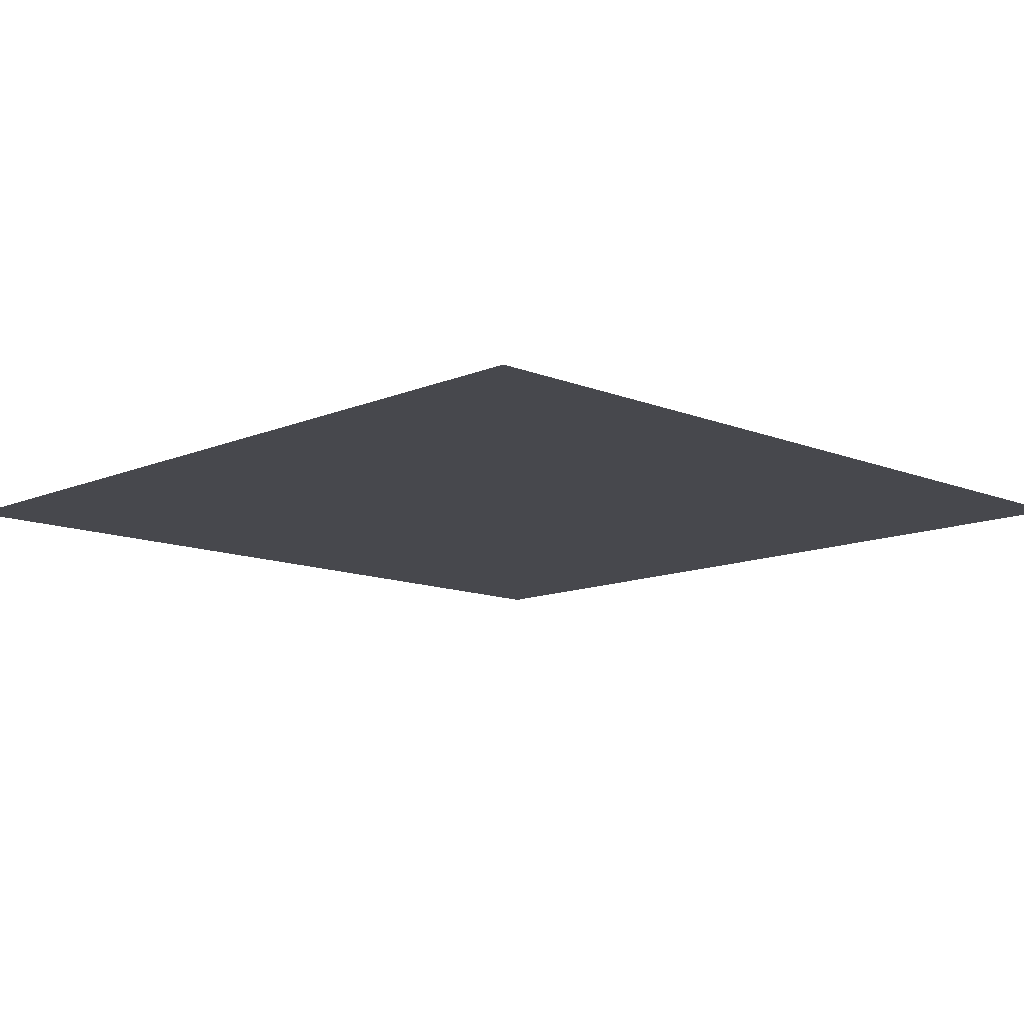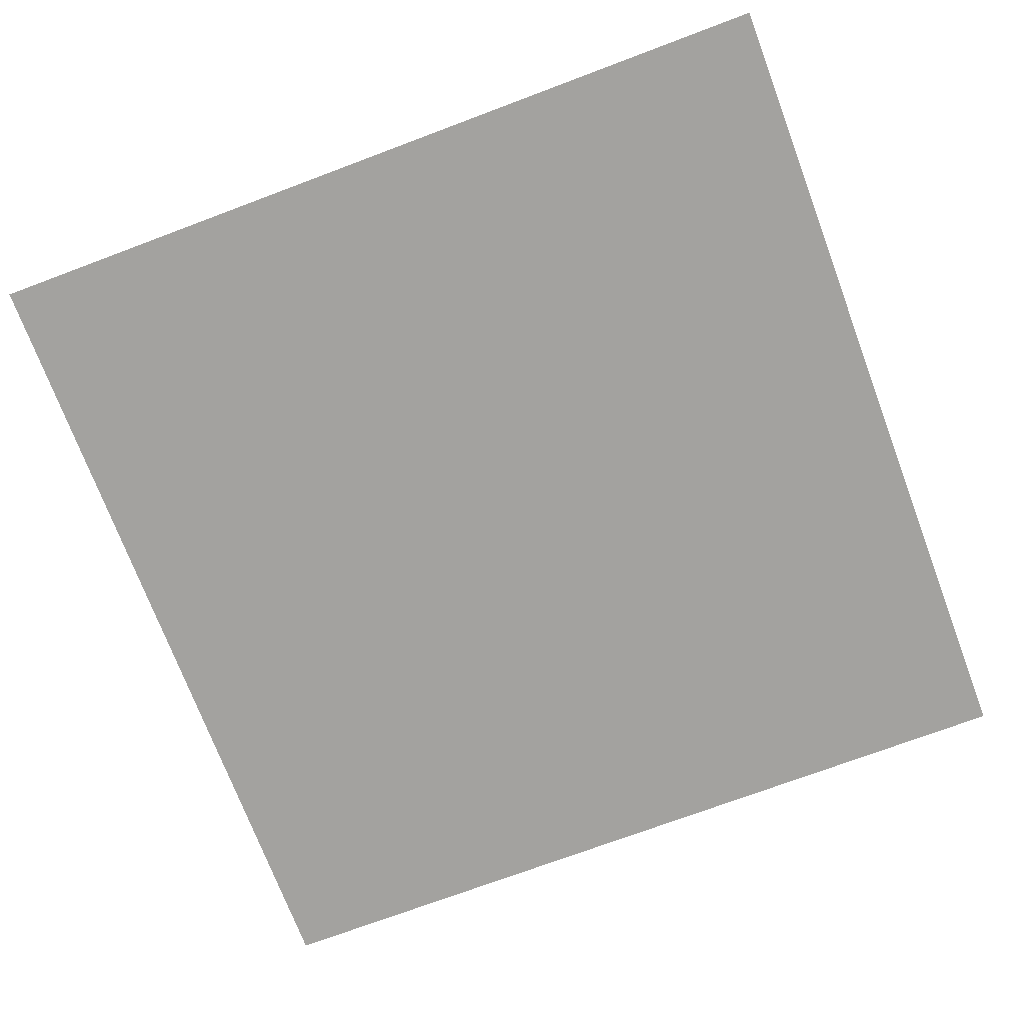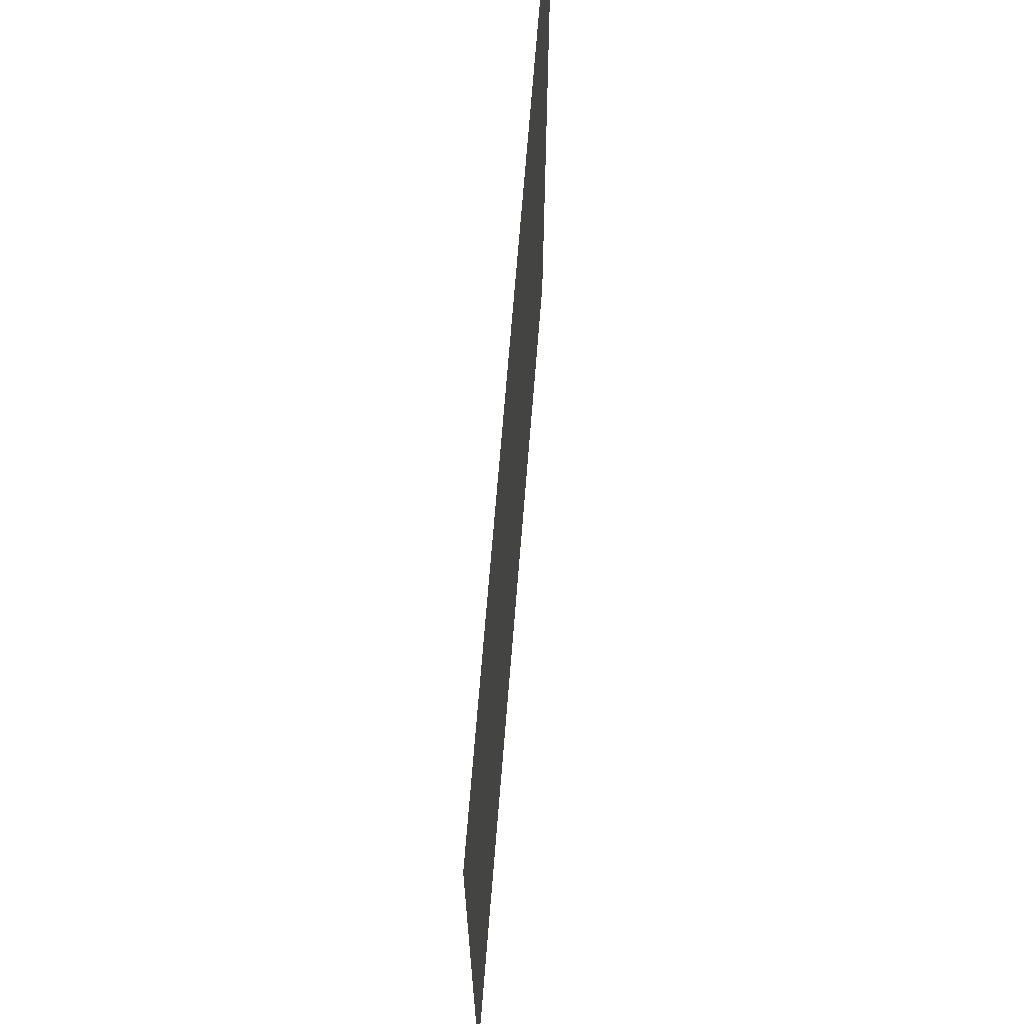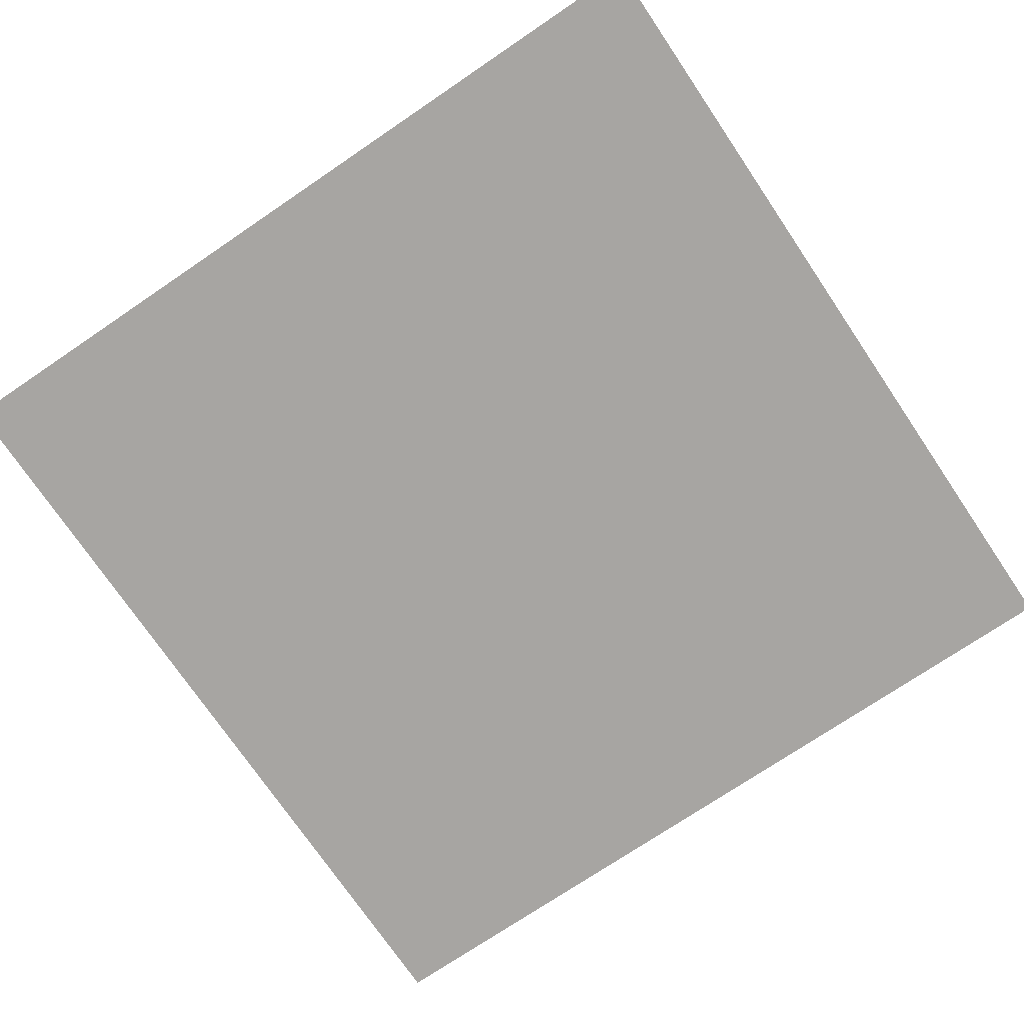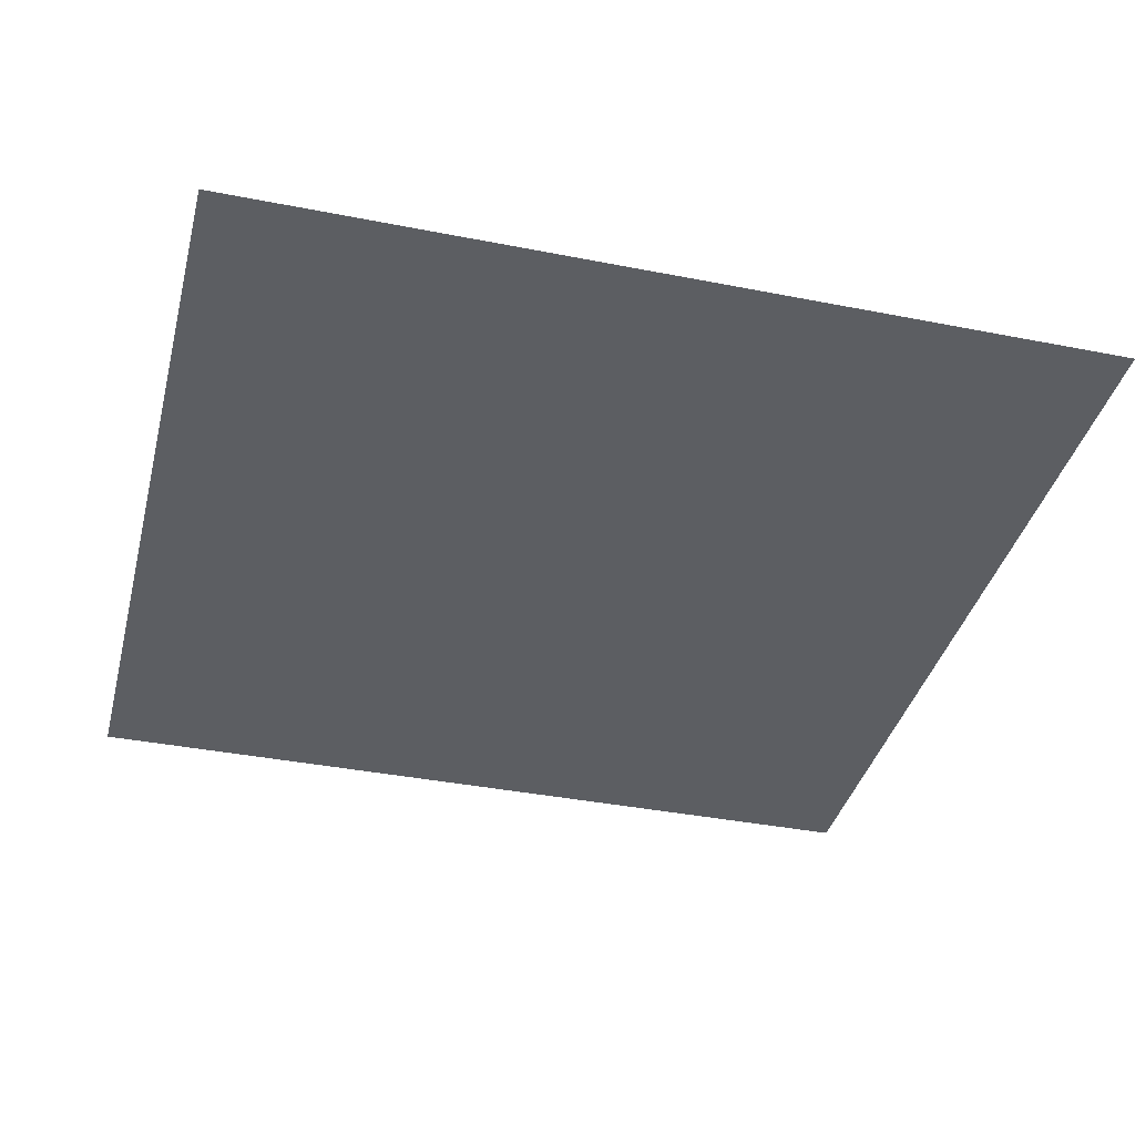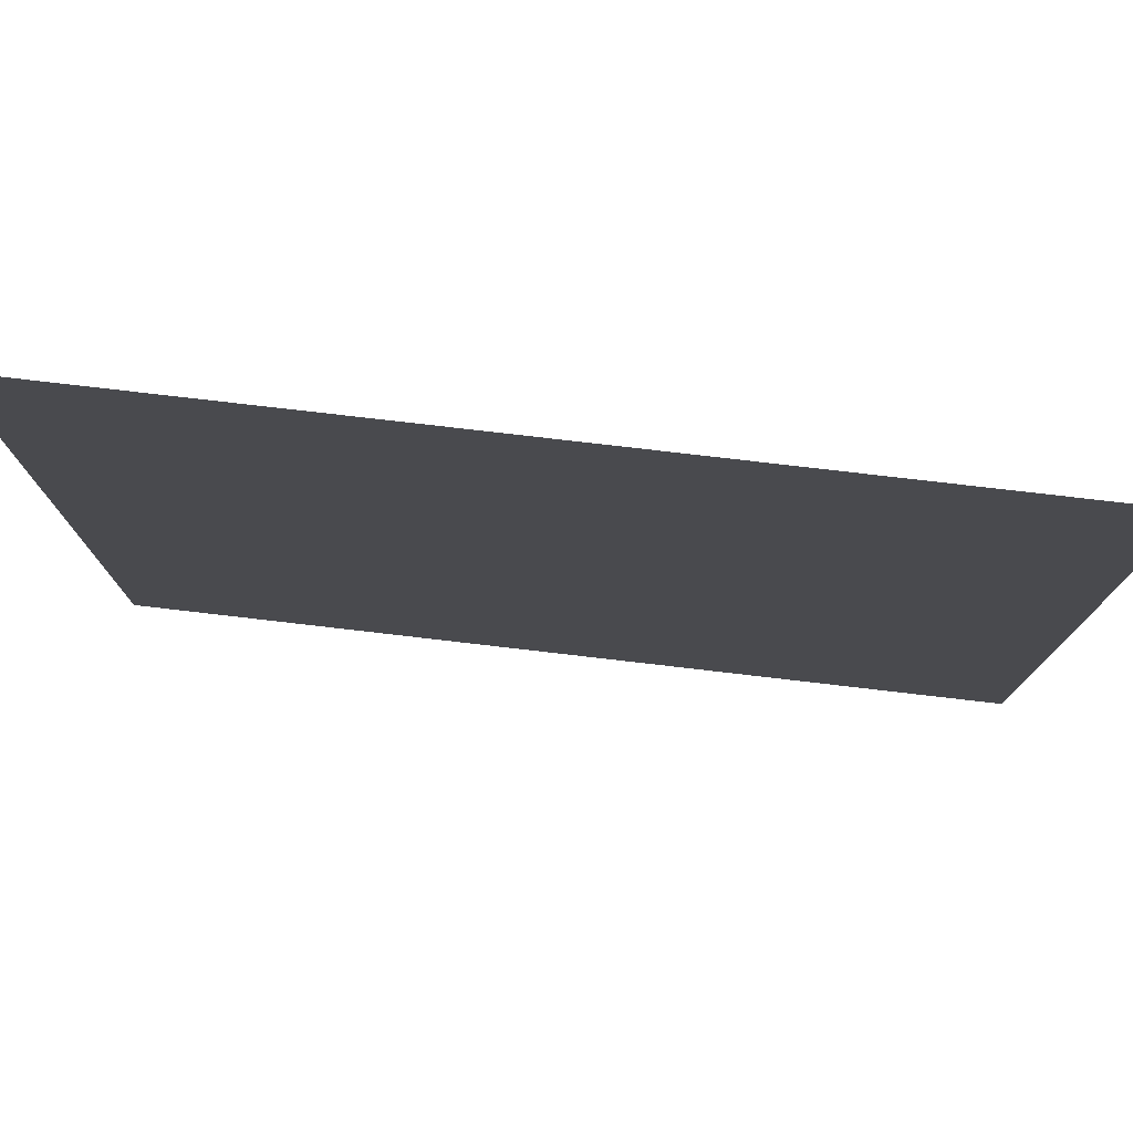
<metadata>
{"format":"obj","ext":"obj","renderer":"f3d","projection":"perspective","resolution":1024,"background":"white","views":[{"elev":-11.9,"azim":-134.3,"up":"+Z"},{"elev":-72.6,"azim":-159.4,"up":"+Z"},{"elev":69.9,"azim":-85.4,"up":"+Y"},{"elev":-73.9,"azim":-55.9,"up":"+Z"},{"elev":-37.9,"azim":75.9,"up":"+Z"},{"elev":78.4,"azim":-173.4,"up":"+Y"}]}
</metadata>
<code>
v -480 -32 0
v -512 -32 0
v -512 0 0
v -480 0 0
v -448 -32 0
v -448 0 0
v -416 -32 0
v -416 0 0
v -384 -32 0
v -384 0 0
v -352 -32 0
v -352 0 0
v -320 -32 0
v -320 0 0
v -288 -32 0
v -288 0 0
v -256 -32 0
v -256 0 0
v -224 -32 0
v -224 0 0
v -192 -32 0
v -192 0 0
v -160 -32 0
v -160 0 0
v -128 -32 0
v -128 0 0
v -96 -32 0
v -96 0 0
v -64 -32 0
v -64 0 0
v -32 -32 0
v -32 0 0
v 0 -32 0
v 0 0 0
v -480 -64 0
v -512 -64 0
v -192 -64 0
v -224 -64 0
v 0 -64 0
v -32 -64 0
v -480 -96 0
v -512 -96 0
v -192 -96 0
v -224 -96 0
v 0 -96 0
v -32 -96 0
v -480 -128 0
v -512 -128 0
v -384 -128 0
v -416 -128 0
v -416 -96 0
v -384 -96 0
v -352 -128 0
v -352 -96 0
v -320 -128 0
v -320 -96 0
v -288 -128 0
v -288 -96 0
v -192 -128 0
v -224 -128 0
v -96 -128 0
v -128 -128 0
v -128 -96 0
v -96 -96 0
v 0 -128 0
v -32 -128 0
v -480 -160 0
v -512 -160 0
v -384 -160 0
v -416 -160 0
v -96 -160 0
v -128 -160 0
v 0 -160 0
v -32 -160 0
v -480 -192 0
v -512 -192 0
v -384 -192 0
v -416 -192 0
v -96 -192 0
v -128 -192 0
v 0 -192 0
v -32 -192 0
v -480 -224 0
v -512 -224 0
v -384 -224 0
v -416 -224 0
v -352 -224 0
v -352 -192 0
v -320 -224 0
v -320 -192 0
v -288 -224 0
v -288 -192 0
v -256 -224 0
v -256 -192 0
v -224 -224 0
v -224 -192 0
v -192 -224 0
v -192 -192 0
v -96 -224 0
v -128 -224 0
v 0 -224 0
v -32 -224 0
v -480 -256 0
v -512 -256 0
v -384 -256 0
v -416 -256 0
v -192 -256 0
v -224 -256 0
v -96 -256 0
v -128 -256 0
v 0 -256 0
v -32 -256 0
v -480 -288 0
v -512 -288 0
v -384 -288 0
v -416 -288 0
v -192 -288 0
v -224 -288 0
v -96 -288 0
v -128 -288 0
v 0 -288 0
v -32 -288 0
v -480 -320 0
v -512 -320 0
v -384 -320 0
v -416 -320 0
v -288 -320 0
v -320 -320 0
v -320 -288 0
v -288 -288 0
v -192 -320 0
v -224 -320 0
v -160 -320 0
v -160 -288 0
v -128 -320 0
v -96 -320 0
v 0 -320 0
v -32 -320 0
v -480 -352 0
v -512 -352 0
v -288 -352 0
v -320 -352 0
v -96 -352 0
v -128 -352 0
v 0 -352 0
v -32 -352 0
v -480 -384 0
v -512 -384 0
v -288 -384 0
v -320 -384 0
v -96 -384 0
v -128 -384 0
v 0 -384 0
v -32 -384 0
v -480 -416 0
v -512 -416 0
v -448 -416 0
v -448 -384 0
v -416 -416 0
v -416 -384 0
v -384 -416 0
v -384 -384 0
v -288 -416 0
v -320 -416 0
v -256 -416 0
v -256 -384 0
v -224 -416 0
v -224 -384 0
v -192 -416 0
v -192 -384 0
v -96 -416 0
v -128 -416 0
v 0 -416 0
v -32 -416 0
v -480 -448 0
v -512 -448 0
v -288 -448 0
v -320 -448 0
v -96 -448 0
v -128 -448 0
v 0 -448 0
v -32 -448 0
v -480 -480 0
v -512 -480 0
v -288 -480 0
v -320 -480 0
v -96 -480 0
v -128 -480 0
v 0 -480 0
v -32 -480 0
v -480 -512 0
v -512 -512 0
v -448 -512 0
v -448 -480 0
v -416 -512 0
v -416 -480 0
v -384 -512 0
v -384 -480 0
v -352 -512 0
v -352 -480 0
v -320 -512 0
v -288 -512 0
v -256 -512 0
v -256 -480 0
v -224 -512 0
v -224 -480 0
v -192 -512 0
v -192 -480 0
v -160 -512 0
v -160 -480 0
v -128 -512 0
v -96 -512 0
v -64 -512 0
v -64 -480 0
v -32 -512 0
v 0 -512 0
v -448 -64 0
v -416 -64 0
v -384 -64 0
v -352 -64 0
v -320 -64 0
v -288 -64 0
v -256 -64 0
v -160 -64 0
v -128 -64 0
v -96 -64 0
v -64 -64 0
v -448 -96 0
v -256 -96 0
v -160 -96 0
v -64 -96 0
v -448 -128 0
v -256 -128 0
v -160 -128 0
v -64 -128 0
v -448 -160 0
v -352 -160 0
v -320 -160 0
v -288 -160 0
v -256 -160 0
v -224 -160 0
v -192 -160 0
v -160 -160 0
v -64 -160 0
v -448 -192 0
v -160 -192 0
v -64 -192 0
v -448 -224 0
v -160 -224 0
v -64 -224 0
v -448 -256 0
v -352 -256 0
v -320 -256 0
v -288 -256 0
v -256 -256 0
v -160 -256 0
v -64 -256 0
v -448 -288 0
v -352 -288 0
v -256 -288 0
v -64 -288 0
v -448 -320 0
v -352 -320 0
v -256 -320 0
v -64 -320 0
v -448 -352 0
v -416 -352 0
v -384 -352 0
v -352 -352 0
v -256 -352 0
v -224 -352 0
v -192 -352 0
v -160 -352 0
v -64 -352 0
v -352 -384 0
v -160 -384 0
v -64 -384 0
v -352 -416 0
v -160 -416 0
v -64 -416 0
v -448 -448 0
v -416 -448 0
v -384 -448 0
v -352 -448 0
v -256 -448 0
v -224 -448 0
v -192 -448 0
v -160 -448 0
v -64 -448 0
g mesh_0001
f 1 2 3 4
f 5 1 4 6
f 7 5 6 8
f 9 7 8 10
f 11 9 10 12
f 13 11 12 14
f 15 13 14 16
f 17 15 16 18
f 19 17 18 20
f 21 19 20 22
f 23 21 22 24
f 25 23 24 26
f 27 25 26 28
f 29 27 28 30
f 31 29 30 32
f 33 31 32 34
f 35 36 2 1
f 37 38 19 21
f 39 40 31 33
f 41 42 36 35
f 43 44 38 37
f 45 46 40 39
f 47 48 42 41
f 49 50 51 52
f 53 49 52 54
f 55 53 54 56
f 57 55 56 58
f 59 60 44 43
f 61 62 63 64
f 65 66 46 45
f 67 68 48 47
f 69 70 50 49
f 71 72 62 61
f 73 74 66 65
f 75 76 68 67
f 77 78 70 69
f 79 80 72 71
f 81 82 74 73
f 83 84 76 75
f 85 86 78 77
f 87 85 77 88
f 89 87 88 90
f 91 89 90 92
f 93 91 92 94
f 95 93 94 96
f 97 95 96 98
f 99 100 80 79
f 101 102 82 81
f 103 104 84 83
f 105 106 86 85
f 107 108 95 97
f 109 110 100 99
f 111 112 102 101
f 113 114 104 103
f 115 116 106 105
f 117 118 108 107
f 119 120 110 109
f 121 122 112 111
f 123 124 114 113
f 125 126 116 115
f 127 128 129 130
f 131 132 118 117
f 133 131 117 134
f 135 133 134 120
f 136 135 120 119
f 137 138 122 121
f 139 140 124 123
f 141 142 128 127
f 143 144 135 136
f 145 146 138 137
f 147 148 140 139
f 149 150 142 141
f 151 152 144 143
f 153 154 146 145
f 155 156 148 147
f 157 155 147 158
f 159 157 158 160
f 161 159 160 162
f 163 164 150 149
f 165 163 149 166
f 167 165 166 168
f 169 167 168 170
f 171 172 152 151
f 173 174 154 153
f 175 176 156 155
f 177 178 164 163
f 179 180 172 171
f 181 182 174 173
f 183 184 176 175
f 185 186 178 177
f 187 188 180 179
f 189 190 182 181
f 191 192 184 183
f 193 191 183 194
f 195 193 194 196
f 197 195 196 198
f 199 197 198 200
f 201 199 200 186
f 202 201 186 185
f 203 202 185 204
f 205 203 204 206
f 207 205 206 208
f 209 207 208 210
f 211 209 210 188
f 212 211 188 187
f 213 212 187 214
f 215 213 214 190
f 216 215 190 189
g mesh_0002
f 217 35 1 5
f 218 217 5 7
f 219 218 7 9
f 220 219 9 11
f 221 220 11 13
f 222 221 13 15
f 223 222 15 17
f 38 223 17 19
f 224 37 21 23
f 225 224 23 25
f 226 225 25 27
f 227 226 27 29
f 40 227 29 31
f 228 41 35 217
f 51 228 217 218
f 52 51 218 219
f 54 52 219 220
f 56 54 220 221
f 58 56 221 222
f 229 58 222 223
f 44 229 223 38
f 230 43 37 224
f 63 230 224 225
f 64 63 225 226
f 231 64 226 227
f 46 231 227 40
f 232 47 41 228
f 50 232 228 51
f 233 57 58 229
f 60 233 229 44
f 234 59 43 230
f 62 234 230 63
f 235 61 64 231
f 66 235 231 46
f 236 67 47 232
f 70 236 232 50
f 237 69 49 53
f 238 237 53 55
f 239 238 55 57
f 240 239 57 233
f 241 240 233 60
f 242 241 60 59
f 243 242 59 234
f 72 243 234 62
f 244 71 61 235
f 74 244 235 66
f 245 75 67 236
f 78 245 236 70
f 88 77 69 237
f 90 88 237 238
f 92 90 238 239
f 94 92 239 240
f 96 94 240 241
f 98 96 241 242
f 246 98 242 243
f 80 246 243 72
f 247 79 71 244
f 82 247 244 74
f 248 83 75 245
f 86 248 245 78
f 249 97 98 246
f 100 249 246 80
f 250 99 79 247
f 102 250 247 82
f 251 103 83 248
f 106 251 248 86
f 252 105 85 87
f 253 252 87 89
f 254 253 89 91
f 255 254 91 93
f 108 255 93 95
f 256 107 97 249
f 110 256 249 100
f 257 109 99 250
f 112 257 250 102
f 258 113 103 251
f 116 258 251 106
f 259 115 105 252
f 129 259 252 253
f 130 129 253 254
f 260 130 254 255
f 118 260 255 108
f 134 117 107 256
f 120 134 256 110
f 261 119 109 257
f 122 261 257 112
f 262 123 113 258
f 126 262 258 116
f 263 125 115 259
f 128 263 259 129
f 264 127 130 260
f 132 264 260 118
f 265 136 119 261
f 138 265 261 122
f 266 139 123 262
f 267 266 262 126
f 268 267 126 125
f 269 268 125 263
f 142 269 263 128
f 270 141 127 264
f 271 270 264 132
f 272 271 132 131
f 273 272 131 133
f 144 273 133 135
f 274 143 136 265
f 146 274 265 138
f 158 147 139 266
f 160 158 266 267
f 162 160 267 268
f 275 162 268 269
f 150 275 269 142
f 166 149 141 270
f 168 166 270 271
f 170 168 271 272
f 276 170 272 273
f 152 276 273 144
f 277 151 143 274
f 154 277 274 146
f 278 161 162 275
f 164 278 275 150
f 279 169 170 276
f 172 279 276 152
f 280 171 151 277
f 174 280 277 154
f 281 175 155 157
f 282 281 157 159
f 283 282 159 161
f 284 283 161 278
f 178 284 278 164
f 285 177 163 165
f 286 285 165 167
f 287 286 167 169
f 288 287 169 279
f 180 288 279 172
f 289 179 171 280
f 182 289 280 174
f 194 183 175 281
f 196 194 281 282
f 198 196 282 283
f 200 198 283 284
f 186 200 284 178
f 204 185 177 285
f 206 204 285 286
f 208 206 286 287
f 210 208 287 288
f 188 210 288 180
f 214 187 179 289
f 190 214 289 182

</code>
